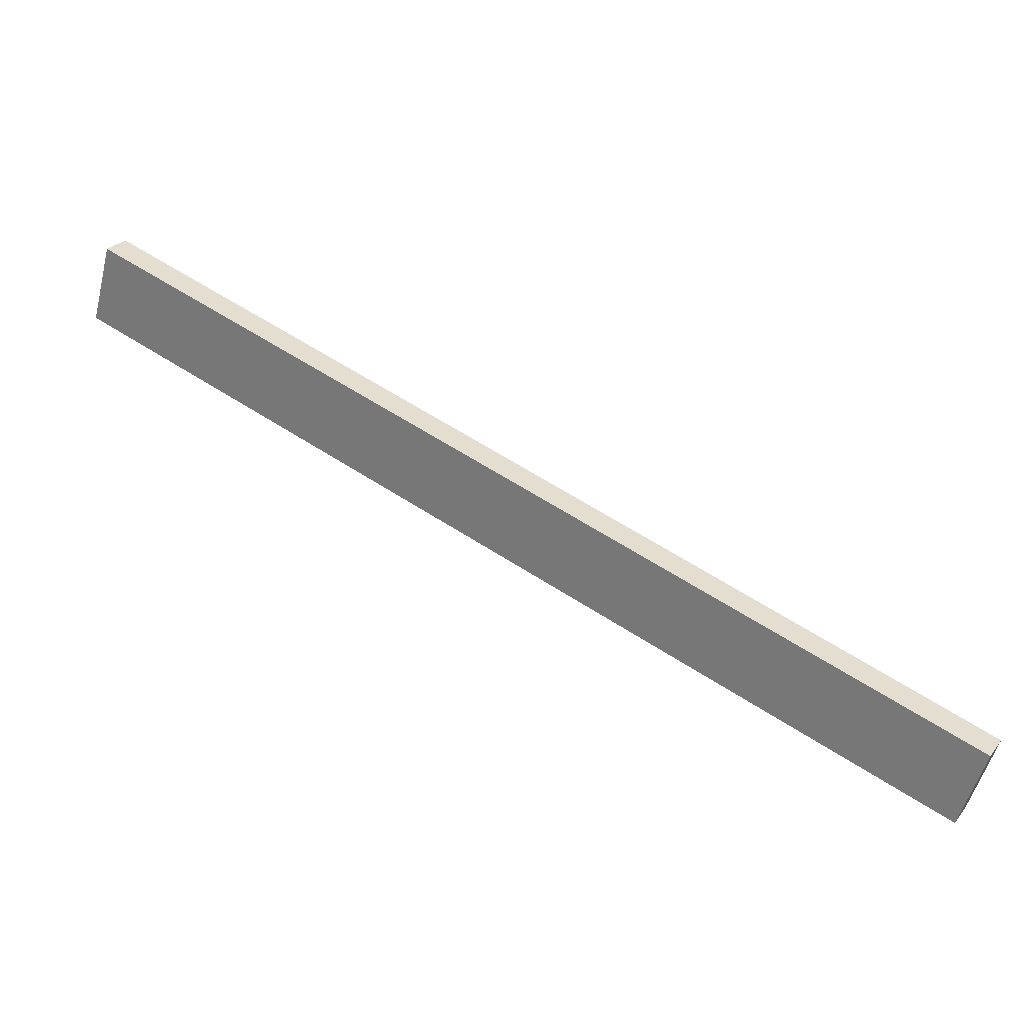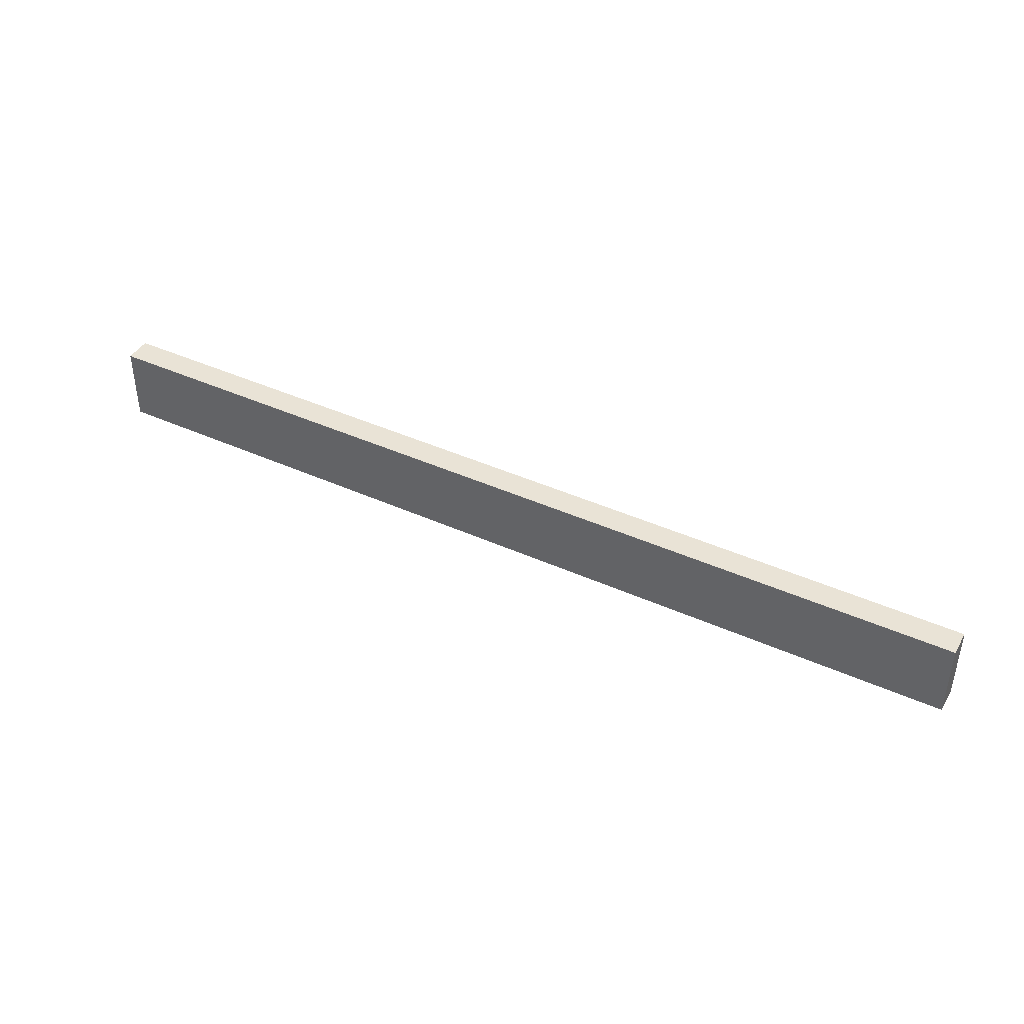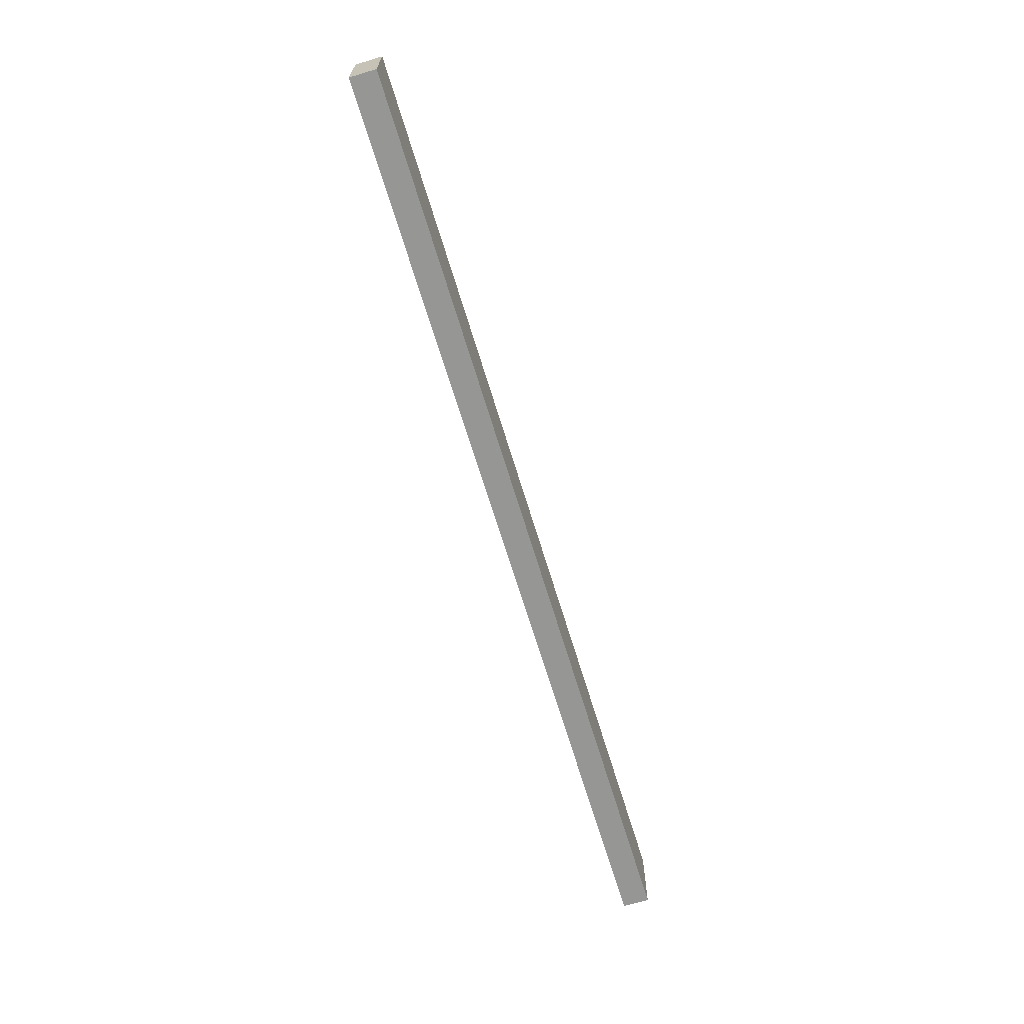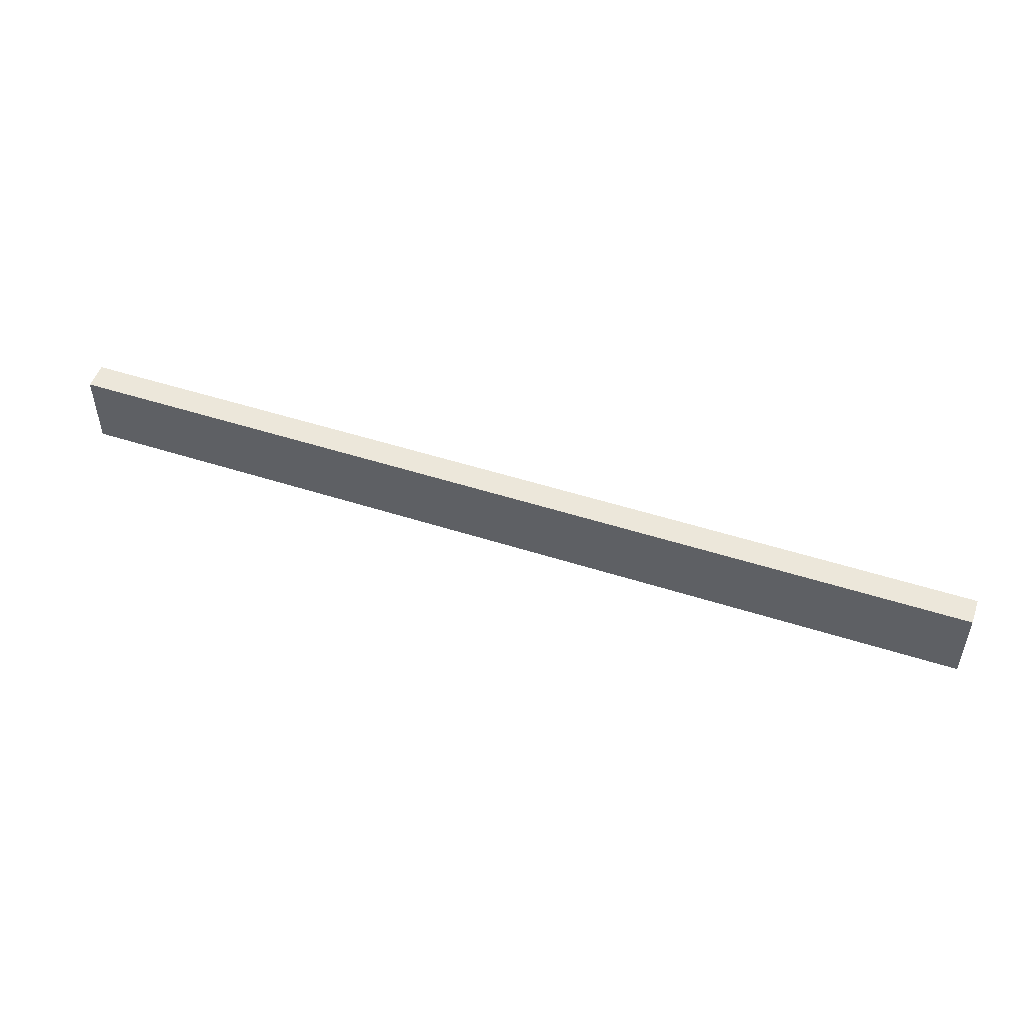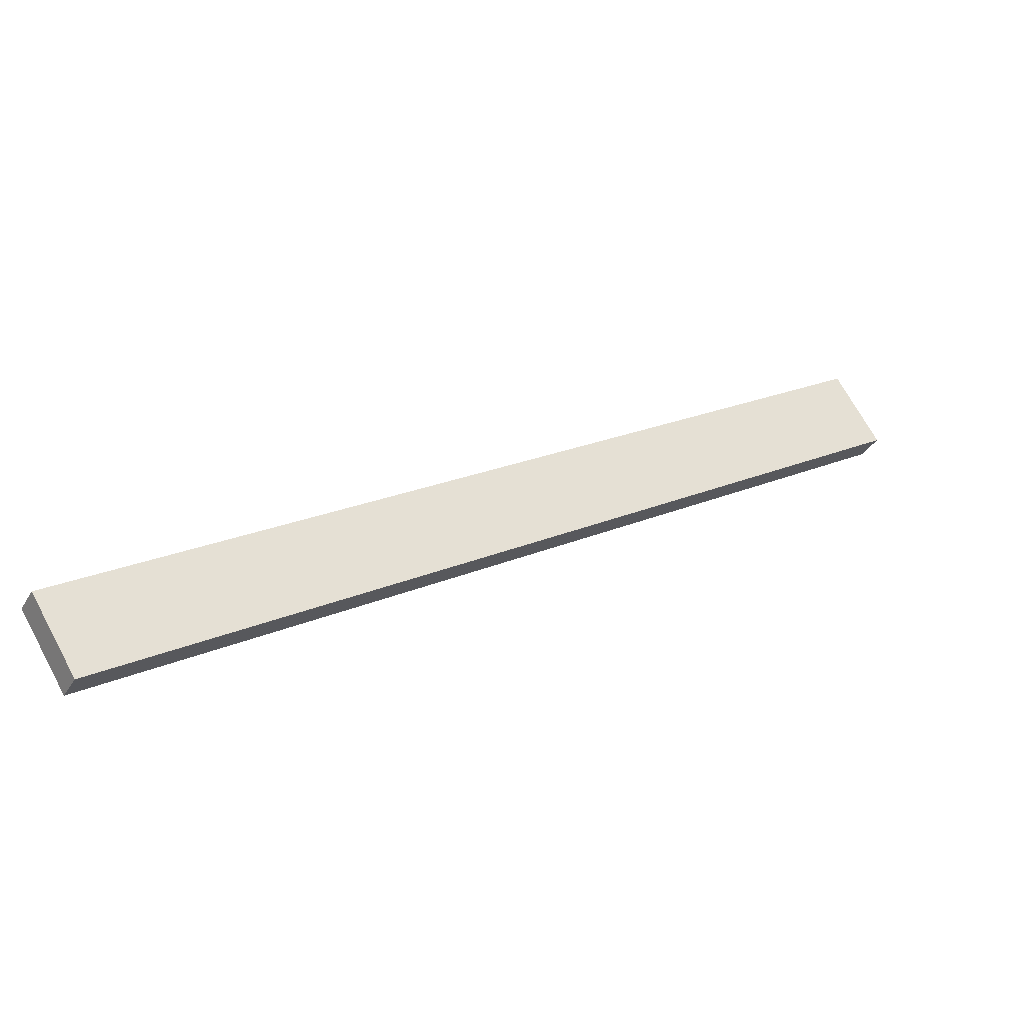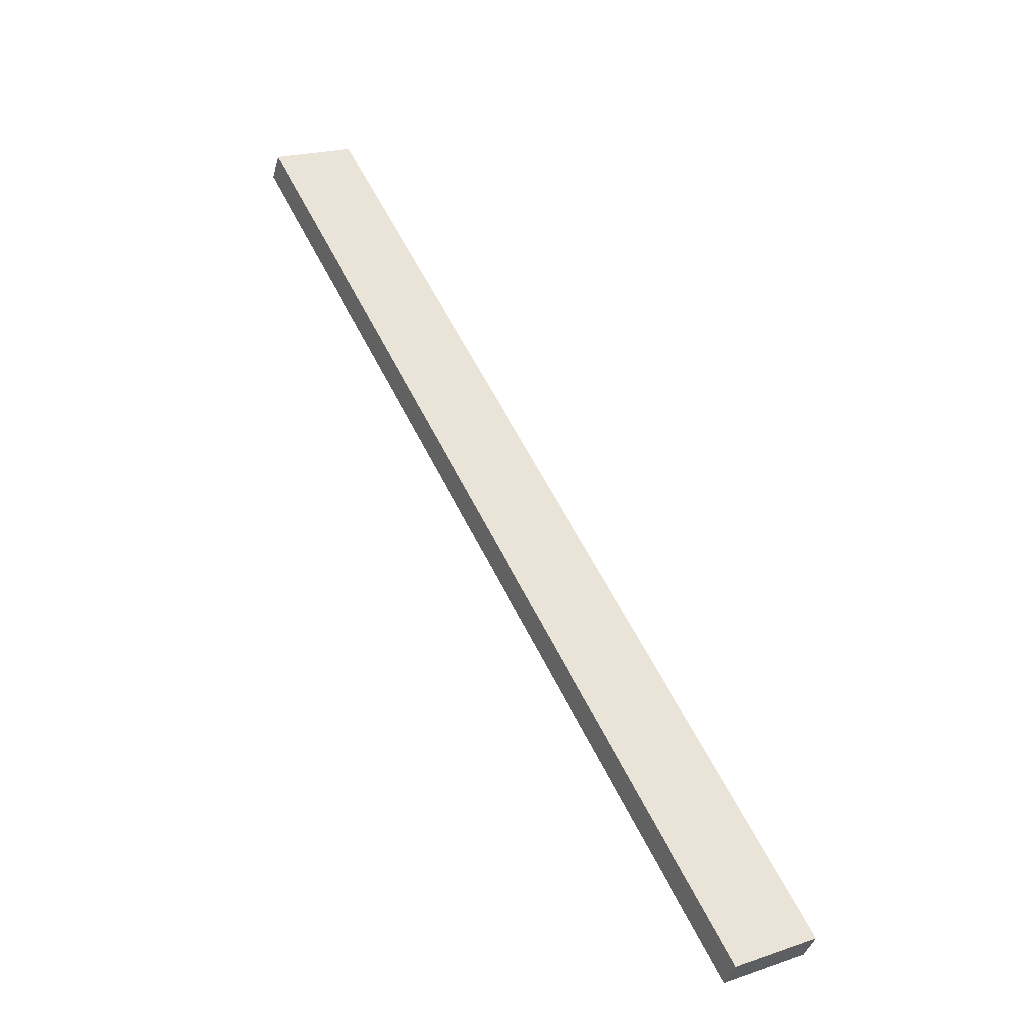
<metadata>
{"format":"obj","ext":"obj","renderer":"f3d","projection":"perspective","resolution":1024,"background":"white","views":[{"elev":-53.8,"azim":165.6,"up":"+Z"},{"elev":42.3,"azim":-3.0,"up":"+Y"},{"elev":-67.7,"azim":-104.5,"up":"+Y"},{"elev":50.8,"azim":-12.1,"up":"+Y"},{"elev":70.6,"azim":151.4,"up":"+Z"},{"elev":21.3,"azim":-120.5,"up":"+Z"}]}
</metadata>
<code>
o Valla2_Coli.004
v 10.39 -1 5.945
v 10.39 1 5.945
v 10.04 1 6.529
v 10.04 -1 6.529
v -10.39 1 -5.945
v -10.39 -1 -5.945
v -10.04 1 -6.529
v -10.04 -1 -6.529
f 1 2 3 4
f 4 3 5 6
f 6 5 7 8
f 8 7 2 1
f 4 6 8 1
f 5 3 2 7

</code>
